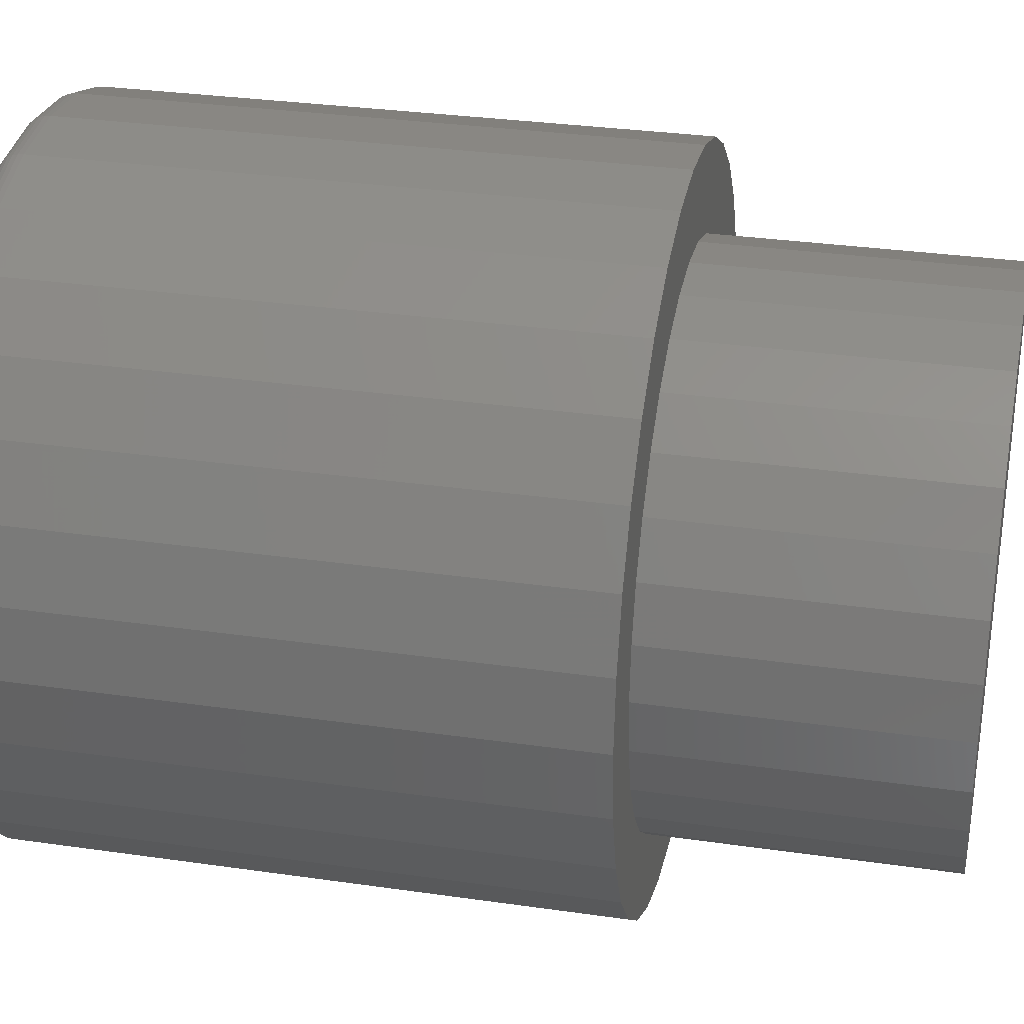
<metadata>
{"format":"stl","ext":"stl","renderer":"f3d","projection":"perspective","resolution":1024,"background":"white","views":[{"elev":30.9,"azim":-78.3,"up":"+Y"}]}
</metadata>
<code>
# stl→obj: 384 verts, 764 faces
v 0.009293 0.2782 0
v 0.06357 0.2729 0
v -0.04498 0.2729 0
v 0.009293 -0.2782 0
v -0.04498 -0.2729 0
v 0.06357 -0.2729 0
v -0.09717 -0.257 0
v 0.1158 -0.257 0
v -0.1453 -0.2313 0
v 0.1639 -0.2313 0
v -0.1874 -0.1967 0
v 0.206 -0.1967 0
v -0.222 -0.1546 0
v 0.2406 -0.1546 0
v -0.2477 -0.1065 0
v 0.2663 -0.1065 0
v -0.2636 -0.05428 0
v 0.2822 -0.05428 0
v -0.2689 6.934e-18 0
v 0.2875 -9.527e-17 0
v -0.2636 0.05428 0
v 0.2822 0.05428 0
v -0.2477 0.1065 0
v 0.2663 0.1065 0
v -0.222 0.1546 0
v 0.2406 0.1546 0
v -0.1874 0.1967 0
v 0.206 0.1967 0
v -0.1453 0.2313 0
v 0.1639 0.2313 0
v -0.09717 0.257 0
v 0.1158 0.257 0
v -0.2281 1.31e-16 0.5078
v -0.2281 2.832e-17 0.75
v -0.2237 0.04511 0.5078
v -0.2237 0.04511 0.75
v -0.2105 0.0885 0.5078
v -0.2105 0.0885 0.75
v -0.1892 0.1285 0.5078
v -0.1892 0.1285 0.75
v -0.1604 0.1635 0.5078
v -0.1604 0.1635 0.75
v -0.1254 0.1923 0.5078
v -0.1254 0.1923 0.75
v -0.08537 0.2136 0.5078
v -0.08537 0.2136 0.75
v -0.04199 0.2268 0.5078
v -0.04199 0.2268 0.75
v 0.003125 0.2313 0.5078
v 0.003125 0.2313 0.75
v 0.04824 0.2268 0.5078
v 0.04824 0.2268 0.75
v 0.09162 0.2136 0.5078
v 0.09162 0.2136 0.75
v 0.1316 0.1923 0.5078
v 0.1316 0.1923 0.75
v 0.1666 0.1635 0.5078
v 0.1666 0.1635 0.75
v 0.1954 0.1285 0.5078
v 0.1954 0.1285 0.75
v 0.2168 0.0885 0.5078
v 0.2168 0.0885 0.75
v 0.2299 0.04511 0.5078
v 0.2299 0.04511 0.75
v 0.2344 0 0.5078
v 0.2344 0 0.75
v 0.2299 -0.04511 0.5078
v 0.2299 -0.04511 0.75
v 0.2168 -0.0885 0.5078
v 0.2168 -0.0885 0.75
v 0.1954 -0.1285 0.5078
v 0.1954 -0.1285 0.75
v 0.1666 -0.1635 0.5078
v 0.1666 -0.1635 0.75
v 0.1316 -0.1923 0.5078
v 0.1316 -0.1923 0.75
v 0.09162 -0.2136 0.5078
v 0.09162 -0.2136 0.75
v 0.04824 -0.2268 0.5078
v 0.04824 -0.2268 0.75
v 0.003125 -0.2313 0.5078
v 0.003125 -0.2313 0.75
v -0.04199 -0.2268 0.5078
v -0.04199 -0.2268 0.75
v -0.08537 -0.2136 0.5078
v -0.08537 -0.2136 0.75
v -0.1254 -0.1923 0.5078
v -0.1254 -0.1923 0.75
v -0.1604 -0.1635 0.5078
v -0.1604 -0.1635 0.75
v -0.1892 -0.1285 0.5078
v -0.1892 -0.1285 0.75
v -0.2105 -0.0885 0.5078
v -0.2105 -0.0885 0.75
v -0.2237 -0.04511 0.5078
v -0.2237 -0.04511 0.75
v 0.009293 -0.3016 0.5078
v 0.06814 -0.2958 0.5078
v -0.04956 -0.2958 0.5078
v 0.06814 0.2958 0.5078
v 0.009293 0.3016 0.5078
v -0.04956 0.2958 0.5078
v -0.1061 0.2787 0.5078
v -0.1583 0.2508 0.5078
v -0.204 0.2133 0.5078
v -0.2866 0.05885 0.5078
v -0.1061 -0.2787 0.5078
v 0.1247 0.2787 0.5078
v 0.1769 0.2508 0.5078
v 0.2601 0.1676 0.5078
v 0.2226 -0.2133 0.5078
v 0.1769 -0.2508 0.5078
v 0.1247 -0.2787 0.5078
v -0.1583 -0.2508 0.5078
v -0.204 -0.2133 0.5078
v -0.2694 0.1154 0.5078
v -0.2415 0.1676 0.5078
v -0.2924 3.694e-17 0.5078
v -0.2866 -0.05885 0.5078
v -0.2694 -0.1154 0.5078
v -0.2415 -0.1676 0.5078
v 0.2226 0.2133 0.5078
v 0.288 0.1154 0.5078
v 0.3051 0.05885 0.5078
v 0.3109 0 0.5078
v 0.3051 -0.05885 0.5078
v 0.288 -0.1154 0.5078
v 0.2601 -0.1676 0.5078
v 0.3109 -3.418e-16 0.02344
v 0.3051 -0.05885 0.02344
v 0.288 -0.1154 0.02344
v 0.2601 -0.1676 0.02344
v 0.2226 -0.2133 0.02344
v 0.1769 -0.2508 0.02344
v 0.1247 -0.2787 0.02344
v 0.06814 -0.2958 0.02344
v 0.009293 -0.3016 0.02344
v -0.04956 -0.2958 0.02344
v -0.1061 -0.2787 0.02344
v -0.1583 -0.2508 0.02344
v -0.204 -0.2133 0.02344
v -0.2415 -0.1676 0.02344
v -0.2694 -0.1154 0.02344
v -0.2866 -0.05885 0.02344
v -0.2924 1.709e-16 0.02344
v -0.2866 0.05885 0.02344
v -0.2694 0.1154 0.02344
v -0.2415 0.1676 0.02344
v -0.204 0.2133 0.02344
v -0.1583 0.2508 0.02344
v -0.1061 0.2787 0.02344
v -0.04956 0.2958 0.02344
v 0.009293 0.3016 0.02344
v 0.06814 0.2958 0.02344
v 0.1247 0.2787 0.02344
v 0.1769 0.2508 0.02344
v 0.2226 0.2133 0.02344
v 0.2601 0.1676 0.02344
v 0.288 0.1154 0.02344
v 0.3051 0.05885 0.02344
v -0.2919 5.551e-17 0.01887
v -0.2861 0.05876 0.01887
v -0.2906 2.776e-17 0.01447
v -0.2848 0.0585 0.01447
v -0.2884 2.776e-17 0.01042
v -0.2827 0.05808 0.01042
v -0.2855 5.551e-17 0.006865
v -0.2798 0.05751 0.006865
v -0.2819 5.551e-17 0.00395
v -0.2763 0.05682 0.00395
v -0.2779 5.551e-17 0.001784
v -0.2724 0.05603 0.001784
v -0.2735 4.163e-17 0.0004503
v -0.2681 0.05517 0.0004503
v 0.3047 0.05876 0.01887
v 0.3105 -5.551e-17 0.01887
v 0.3034 0.0585 0.01447
v 0.3092 -5.551e-17 0.01447
v 0.3013 0.05808 0.01042
v 0.307 -5.551e-17 0.01042
v 0.2984 0.05751 0.006865
v 0.3041 -8.327e-17 0.006865
v 0.2949 0.05682 0.00395
v 0.3005 -5.551e-17 0.00395
v 0.291 0.05603 0.001784
v 0.2965 -5.551e-17 0.001784
v 0.2866 0.05517 0.0004503
v 0.2921 -5.551e-17 0.0004503
v 0.2876 0.1153 0.01887
v 0.2863 0.1148 0.01447
v 0.2843 0.1139 0.01042
v 0.2816 0.1128 0.006865
v 0.2784 0.1114 0.00395
v 0.2746 0.1099 0.001784
v 0.2705 0.1082 0.0004503
v 0.2597 0.1673 0.01887
v 0.2586 0.1666 0.01447
v 0.2568 0.1654 0.01042
v 0.2544 0.1638 0.006865
v 0.2514 0.1618 0.00395
v 0.2481 0.1595 0.001784
v 0.2444 0.1571 0.0004503
v 0.2223 0.213 0.01887
v 0.2213 0.212 0.01447
v 0.2198 0.2105 0.01042
v 0.2177 0.2084 0.006865
v 0.2152 0.2059 0.00395
v 0.2124 0.2031 0.001784
v 0.2092 0.2 0.0004503
v 0.1766 0.2504 0.01887
v 0.1759 0.2493 0.01447
v 0.1747 0.2475 0.01042
v 0.1731 0.2451 0.006865
v 0.1711 0.2421 0.00395
v 0.1688 0.2388 0.001784
v 0.1664 0.2351 0.0004503
v 0.1246 0.2783 0.01887
v 0.124 0.277 0.01447
v 0.1232 0.275 0.01042
v 0.1221 0.2723 0.006865
v 0.1207 0.2691 0.00395
v 0.1192 0.2653 0.001784
v 0.1175 0.2613 0.0004503
v 0.06805 0.2954 0.01887
v 0.06779 0.2941 0.01447
v 0.06737 0.292 0.01042
v 0.0668 0.2891 0.006865
v 0.06611 0.2856 0.00395
v 0.06532 0.2817 0.001784
v 0.06446 0.2773 0.0004503
v 0.009293 0.3012 0.01887
v 0.009293 0.2999 0.01447
v 0.009293 0.2977 0.01042
v 0.009293 0.2948 0.006865
v 0.009293 0.2912 0.00395
v 0.009293 0.2872 0.001784
v 0.009293 0.2828 0.0004503
v -0.04947 0.2954 0.01887
v -0.04921 0.2941 0.01447
v -0.04878 0.292 0.01042
v -0.04822 0.2891 0.006865
v -0.04752 0.2856 0.00395
v -0.04673 0.2817 0.001784
v -0.04587 0.2773 0.0004503
v -0.106 0.2783 0.01887
v -0.1055 0.277 0.01447
v -0.1046 0.275 0.01042
v -0.1035 0.2723 0.006865
v -0.1022 0.2691 0.00395
v -0.1006 0.2653 0.001784
v -0.09892 0.2613 0.0004503
v -0.158 0.2504 0.01887
v -0.1573 0.2493 0.01447
v -0.1561 0.2475 0.01042
v -0.1545 0.2451 0.006865
v -0.1525 0.2421 0.00395
v -0.1503 0.2388 0.001784
v -0.1478 0.2351 0.0004503
v -0.2037 0.213 0.01887
v -0.2027 0.212 0.01447
v -0.2012 0.2105 0.01042
v -0.1991 0.2084 0.006865
v -0.1966 0.2059 0.00395
v -0.1938 0.2031 0.001784
v -0.1907 0.2 0.0004503
v -0.2411 0.1673 0.01887
v -0.24 0.1666 0.01447
v -0.2382 0.1654 0.01042
v -0.2358 0.1638 0.006865
v -0.2329 0.1618 0.00395
v -0.2295 0.1595 0.001784
v -0.2258 0.1571 0.0004503
v -0.269 0.1153 0.01887
v -0.2677 0.1148 0.01447
v -0.2657 0.1139 0.01042
v -0.263 0.1128 0.006865
v -0.2598 0.1114 0.00395
v -0.256 0.1099 0.001784
v -0.252 0.1082 0.0004503
v 0.3047 -0.05876 0.01887
v 0.3034 -0.0585 0.01447
v 0.3013 -0.05808 0.01042
v 0.2984 -0.05751 0.006865
v 0.2949 -0.05682 0.00395
v 0.291 -0.05603 0.001784
v 0.2866 -0.05517 0.0004503
v -0.2861 -0.05876 0.01887
v -0.2848 -0.0585 0.01447
v -0.2827 -0.05808 0.01042
v -0.2798 -0.05751 0.006865
v -0.2763 -0.05682 0.00395
v -0.2724 -0.05603 0.001784
v -0.2681 -0.05517 0.0004503
v -0.269 -0.1153 0.01887
v -0.2677 -0.1148 0.01447
v -0.2657 -0.1139 0.01042
v -0.263 -0.1128 0.006865
v -0.2598 -0.1114 0.00395
v -0.256 -0.1099 0.001784
v -0.252 -0.1082 0.0004503
v -0.2411 -0.1673 0.01887
v -0.24 -0.1666 0.01447
v -0.2382 -0.1654 0.01042
v -0.2358 -0.1638 0.006865
v -0.2329 -0.1618 0.00395
v -0.2295 -0.1595 0.001784
v -0.2258 -0.1571 0.0004503
v -0.2037 -0.213 0.01887
v -0.2027 -0.212 0.01447
v -0.2012 -0.2105 0.01042
v -0.1991 -0.2084 0.006865
v -0.1966 -0.2059 0.00395
v -0.1938 -0.2031 0.001784
v -0.1907 -0.2 0.0004503
v -0.158 -0.2504 0.01887
v -0.1573 -0.2493 0.01447
v -0.1561 -0.2475 0.01042
v -0.1545 -0.2451 0.006865
v -0.1525 -0.2421 0.00395
v -0.1503 -0.2388 0.001784
v -0.1478 -0.2351 0.0004503
v -0.106 -0.2783 0.01887
v -0.1055 -0.277 0.01447
v -0.1046 -0.275 0.01042
v -0.1035 -0.2723 0.006865
v -0.1022 -0.2691 0.00395
v -0.1006 -0.2653 0.001784
v -0.09892 -0.2613 0.0004503
v -0.04947 -0.2954 0.01887
v -0.04921 -0.2941 0.01447
v -0.04878 -0.292 0.01042
v -0.04822 -0.2891 0.006865
v -0.04752 -0.2856 0.00395
v -0.04673 -0.2817 0.001784
v -0.04587 -0.2773 0.0004503
v 0.009293 -0.3012 0.01887
v 0.009293 -0.2999 0.01447
v 0.009293 -0.2977 0.01042
v 0.009293 -0.2948 0.006865
v 0.009293 -0.2912 0.00395
v 0.009293 -0.2872 0.001784
v 0.009293 -0.2828 0.0004503
v 0.06805 -0.2954 0.01887
v 0.06779 -0.2941 0.01447
v 0.06737 -0.292 0.01042
v 0.0668 -0.2891 0.006865
v 0.06611 -0.2856 0.00395
v 0.06532 -0.2817 0.001784
v 0.06446 -0.2773 0.0004503
v 0.1246 -0.2783 0.01887
v 0.124 -0.277 0.01447
v 0.1232 -0.275 0.01042
v 0.1221 -0.2723 0.006865
v 0.1207 -0.2691 0.00395
v 0.1192 -0.2653 0.001784
v 0.1175 -0.2613 0.0004503
v 0.1766 -0.2504 0.01887
v 0.1759 -0.2493 0.01447
v 0.1747 -0.2475 0.01042
v 0.1731 -0.2451 0.006865
v 0.1711 -0.2421 0.00395
v 0.1688 -0.2388 0.001784
v 0.1664 -0.2351 0.0004503
v 0.2223 -0.213 0.01887
v 0.2213 -0.212 0.01447
v 0.2198 -0.2105 0.01042
v 0.2177 -0.2084 0.006865
v 0.2152 -0.2059 0.00395
v 0.2124 -0.2031 0.001784
v 0.2092 -0.2 0.0004503
v 0.2597 -0.1673 0.01887
v 0.2586 -0.1666 0.01447
v 0.2568 -0.1654 0.01042
v 0.2544 -0.1638 0.006865
v 0.2514 -0.1618 0.00395
v 0.2481 -0.1595 0.001784
v 0.2444 -0.1571 0.0004503
v 0.2876 -0.1153 0.01887
v 0.2863 -0.1148 0.01447
v 0.2843 -0.1139 0.01042
v 0.2816 -0.1128 0.006865
v 0.2784 -0.1114 0.00395
v 0.2746 -0.1099 0.001784
v 0.2705 -0.1082 0.0004503
f 1 2 3
f 4 5 6
f 6 5 7
f 6 7 8
f 8 7 9
f 8 9 10
f 10 9 11
f 10 11 12
f 12 11 13
f 12 13 14
f 14 13 15
f 14 15 16
f 16 15 17
f 16 17 18
f 18 17 19
f 18 19 20
f 20 19 21
f 20 21 22
f 22 21 23
f 22 23 24
f 24 23 25
f 24 25 26
f 26 25 27
f 26 27 28
f 28 27 29
f 28 29 30
f 30 29 31
f 30 31 32
f 32 31 3
f 32 3 2
f 33 34 35
f 35 34 36
f 35 36 37
f 37 36 38
f 37 38 39
f 39 38 40
f 39 40 41
f 41 40 42
f 41 42 43
f 43 42 44
f 43 44 45
f 45 44 46
f 45 46 47
f 47 46 48
f 47 48 49
f 49 48 50
f 49 50 51
f 51 50 52
f 51 52 53
f 53 52 54
f 53 54 55
f 55 54 56
f 55 56 57
f 57 56 58
f 57 58 59
f 59 58 60
f 59 60 61
f 61 60 62
f 61 62 63
f 63 62 64
f 63 64 65
f 65 64 66
f 65 66 67
f 67 66 68
f 67 68 69
f 69 68 70
f 69 70 71
f 71 70 72
f 71 72 73
f 73 72 74
f 73 74 75
f 75 74 76
f 75 76 77
f 77 76 78
f 77 78 79
f 79 78 80
f 79 80 81
f 81 80 82
f 81 82 83
f 83 82 84
f 83 84 85
f 85 84 86
f 85 86 87
f 87 86 88
f 87 88 89
f 89 88 90
f 89 90 91
f 91 90 92
f 91 92 93
f 93 92 94
f 93 94 95
f 95 94 96
f 95 96 33
f 33 96 34
f 97 98 81
f 97 81 99
f 49 100 101
f 101 102 49
f 49 102 103
f 49 103 104
f 47 49 104
f 104 105 47
f 47 105 45
f 37 106 35
f 81 107 99
f 108 100 49
f 49 109 108
f 109 49 51
f 109 51 53
f 55 57 110
f 111 77 79
f 111 79 112
f 112 79 81
f 113 112 81
f 81 98 113
f 114 107 81
f 114 81 83
f 114 83 85
f 114 85 115
f 106 37 116
f 116 37 39
f 116 39 117
f 117 39 41
f 117 41 105
f 105 41 43
f 105 43 45
f 35 106 33
f 33 106 118
f 33 118 95
f 95 118 119
f 95 119 93
f 93 119 120
f 93 120 91
f 91 120 89
f 89 120 121
f 89 121 87
f 87 121 115
f 87 115 85
f 55 110 53
f 53 110 122
f 53 122 109
f 110 57 123
f 123 57 59
f 123 59 124
f 124 59 61
f 124 61 63
f 124 63 125
f 125 63 65
f 125 65 126
f 126 65 67
f 126 67 127
f 127 67 69
f 127 69 71
f 127 71 128
f 128 71 73
f 128 73 111
f 111 73 75
f 111 75 77
f 48 52 50
f 52 48 46
f 52 46 54
f 78 84 80
f 80 84 82
f 54 46 56
f 56 46 44
f 56 44 58
f 58 44 42
f 58 42 60
f 60 42 40
f 60 40 62
f 62 40 38
f 62 38 64
f 64 38 36
f 64 36 66
f 66 36 34
f 66 34 68
f 68 34 96
f 68 96 70
f 70 96 94
f 70 94 72
f 72 94 92
f 72 92 74
f 74 92 90
f 74 90 76
f 76 90 88
f 76 88 78
f 78 88 86
f 78 86 84
f 129 125 130
f 130 125 126
f 130 126 131
f 131 126 127
f 131 127 132
f 132 127 128
f 132 128 133
f 133 128 111
f 133 111 134
f 134 111 112
f 134 112 135
f 135 112 113
f 135 113 136
f 136 113 98
f 136 98 137
f 137 98 97
f 137 97 138
f 138 97 99
f 138 99 139
f 139 99 107
f 139 107 140
f 140 107 114
f 140 114 141
f 141 114 115
f 141 115 142
f 142 115 121
f 142 121 143
f 143 121 120
f 143 120 144
f 144 120 119
f 144 119 145
f 145 119 118
f 145 118 146
f 146 118 106
f 146 106 147
f 147 106 116
f 147 116 148
f 148 116 117
f 148 117 149
f 149 117 105
f 149 105 150
f 150 105 104
f 150 104 151
f 151 104 103
f 151 103 152
f 152 103 102
f 152 102 153
f 153 102 101
f 153 101 154
f 154 101 100
f 154 100 155
f 155 100 108
f 155 108 156
f 156 108 109
f 156 109 157
f 157 109 122
f 157 122 158
f 158 122 110
f 158 110 159
f 159 110 123
f 159 123 160
f 160 123 124
f 160 124 129
f 129 124 125
f 145 146 161
f 161 146 162
f 161 162 163
f 163 162 164
f 163 164 165
f 165 164 166
f 165 166 167
f 167 166 168
f 167 168 169
f 169 168 170
f 169 170 171
f 171 170 172
f 171 172 173
f 173 172 174
f 173 174 19
f 19 174 21
f 160 129 175
f 175 129 176
f 175 176 177
f 177 176 178
f 177 178 179
f 179 178 180
f 179 180 181
f 181 180 182
f 181 182 183
f 183 182 184
f 183 184 185
f 185 184 186
f 185 186 187
f 187 186 188
f 187 188 22
f 22 188 20
f 159 160 189
f 189 160 175
f 189 175 190
f 190 175 177
f 190 177 191
f 191 177 179
f 191 179 192
f 192 179 181
f 192 181 193
f 193 181 183
f 193 183 194
f 194 183 185
f 194 185 195
f 195 185 187
f 195 187 24
f 24 187 22
f 158 159 196
f 196 159 189
f 196 189 197
f 197 189 190
f 197 190 198
f 198 190 191
f 198 191 199
f 199 191 192
f 199 192 200
f 200 192 193
f 200 193 201
f 201 193 194
f 201 194 202
f 202 194 195
f 202 195 26
f 26 195 24
f 157 158 203
f 203 158 196
f 203 196 204
f 204 196 197
f 204 197 205
f 205 197 198
f 205 198 206
f 206 198 199
f 206 199 207
f 207 199 200
f 207 200 208
f 208 200 201
f 208 201 209
f 209 201 202
f 209 202 28
f 28 202 26
f 156 157 210
f 210 157 203
f 210 203 211
f 211 203 204
f 211 204 212
f 212 204 205
f 212 205 213
f 213 205 206
f 213 206 214
f 214 206 207
f 214 207 215
f 215 207 208
f 215 208 216
f 216 208 209
f 216 209 30
f 30 209 28
f 155 156 217
f 217 156 210
f 217 210 218
f 218 210 211
f 218 211 219
f 219 211 212
f 219 212 220
f 220 212 213
f 220 213 221
f 221 213 214
f 221 214 222
f 222 214 215
f 222 215 223
f 223 215 216
f 223 216 32
f 32 216 30
f 154 155 224
f 224 155 217
f 224 217 225
f 225 217 218
f 225 218 226
f 226 218 219
f 226 219 227
f 227 219 220
f 227 220 228
f 228 220 221
f 228 221 229
f 229 221 222
f 229 222 230
f 230 222 223
f 230 223 2
f 2 223 32
f 153 154 231
f 231 154 224
f 231 224 232
f 232 224 225
f 232 225 233
f 233 225 226
f 233 226 234
f 234 226 227
f 234 227 235
f 235 227 228
f 235 228 236
f 236 228 229
f 236 229 237
f 237 229 230
f 237 230 1
f 1 230 2
f 152 153 238
f 238 153 231
f 238 231 239
f 239 231 232
f 239 232 240
f 240 232 233
f 240 233 241
f 241 233 234
f 241 234 242
f 242 234 235
f 242 235 243
f 243 235 236
f 243 236 244
f 244 236 237
f 244 237 3
f 3 237 1
f 151 152 245
f 245 152 238
f 245 238 246
f 246 238 239
f 246 239 247
f 247 239 240
f 247 240 248
f 248 240 241
f 248 241 249
f 249 241 242
f 249 242 250
f 250 242 243
f 250 243 251
f 251 243 244
f 251 244 31
f 31 244 3
f 150 151 252
f 252 151 245
f 252 245 253
f 253 245 246
f 253 246 254
f 254 246 247
f 254 247 255
f 255 247 248
f 255 248 256
f 256 248 249
f 256 249 257
f 257 249 250
f 257 250 258
f 258 250 251
f 258 251 29
f 29 251 31
f 149 150 259
f 259 150 252
f 259 252 260
f 260 252 253
f 260 253 261
f 261 253 254
f 261 254 262
f 262 254 255
f 262 255 263
f 263 255 256
f 263 256 264
f 264 256 257
f 264 257 265
f 265 257 258
f 265 258 27
f 27 258 29
f 148 149 266
f 266 149 259
f 266 259 267
f 267 259 260
f 267 260 268
f 268 260 261
f 268 261 269
f 269 261 262
f 269 262 270
f 270 262 263
f 270 263 271
f 271 263 264
f 271 264 272
f 272 264 265
f 272 265 25
f 25 265 27
f 147 148 273
f 273 148 266
f 273 266 274
f 274 266 267
f 274 267 275
f 275 267 268
f 275 268 276
f 276 268 269
f 276 269 277
f 277 269 270
f 277 270 278
f 278 270 271
f 278 271 279
f 279 271 272
f 279 272 23
f 23 272 25
f 146 147 162
f 162 147 273
f 162 273 164
f 164 273 274
f 164 274 166
f 166 274 275
f 166 275 168
f 168 275 276
f 168 276 170
f 170 276 277
f 170 277 172
f 172 277 278
f 172 278 174
f 174 278 279
f 174 279 21
f 21 279 23
f 129 130 176
f 176 130 280
f 176 280 178
f 178 280 281
f 178 281 180
f 180 281 282
f 180 282 182
f 182 282 283
f 182 283 184
f 184 283 284
f 184 284 186
f 186 284 285
f 186 285 188
f 188 285 286
f 188 286 20
f 20 286 18
f 144 145 287
f 287 145 161
f 287 161 288
f 288 161 163
f 288 163 289
f 289 163 165
f 289 165 290
f 290 165 167
f 290 167 291
f 291 167 169
f 291 169 292
f 292 169 171
f 292 171 293
f 293 171 173
f 293 173 17
f 17 173 19
f 143 144 294
f 294 144 287
f 294 287 295
f 295 287 288
f 295 288 296
f 296 288 289
f 296 289 297
f 297 289 290
f 297 290 298
f 298 290 291
f 298 291 299
f 299 291 292
f 299 292 300
f 300 292 293
f 300 293 15
f 15 293 17
f 142 143 301
f 301 143 294
f 301 294 302
f 302 294 295
f 302 295 303
f 303 295 296
f 303 296 304
f 304 296 297
f 304 297 305
f 305 297 298
f 305 298 306
f 306 298 299
f 306 299 307
f 307 299 300
f 307 300 13
f 13 300 15
f 141 142 308
f 308 142 301
f 308 301 309
f 309 301 302
f 309 302 310
f 310 302 303
f 310 303 311
f 311 303 304
f 311 304 312
f 312 304 305
f 312 305 313
f 313 305 306
f 313 306 314
f 314 306 307
f 314 307 11
f 11 307 13
f 140 141 315
f 315 141 308
f 315 308 316
f 316 308 309
f 316 309 317
f 317 309 310
f 317 310 318
f 318 310 311
f 318 311 319
f 319 311 312
f 319 312 320
f 320 312 313
f 320 313 321
f 321 313 314
f 321 314 9
f 9 314 11
f 139 140 322
f 322 140 315
f 322 315 323
f 323 315 316
f 323 316 324
f 324 316 317
f 324 317 325
f 325 317 318
f 325 318 326
f 326 318 319
f 326 319 327
f 327 319 320
f 327 320 328
f 328 320 321
f 328 321 7
f 7 321 9
f 138 139 329
f 329 139 322
f 329 322 330
f 330 322 323
f 330 323 331
f 331 323 324
f 331 324 332
f 332 324 325
f 332 325 333
f 333 325 326
f 333 326 334
f 334 326 327
f 334 327 335
f 335 327 328
f 335 328 5
f 5 328 7
f 137 138 336
f 336 138 329
f 336 329 337
f 337 329 330
f 337 330 338
f 338 330 331
f 338 331 339
f 339 331 332
f 339 332 340
f 340 332 333
f 340 333 341
f 341 333 334
f 341 334 342
f 342 334 335
f 342 335 4
f 4 335 5
f 136 137 343
f 343 137 336
f 343 336 344
f 344 336 337
f 344 337 345
f 345 337 338
f 345 338 346
f 346 338 339
f 346 339 347
f 347 339 340
f 347 340 348
f 348 340 341
f 348 341 349
f 349 341 342
f 349 342 6
f 6 342 4
f 135 136 350
f 350 136 343
f 350 343 351
f 351 343 344
f 351 344 352
f 352 344 345
f 352 345 353
f 353 345 346
f 353 346 354
f 354 346 347
f 354 347 355
f 355 347 348
f 355 348 356
f 356 348 349
f 356 349 8
f 8 349 6
f 134 135 357
f 357 135 350
f 357 350 358
f 358 350 351
f 358 351 359
f 359 351 352
f 359 352 360
f 360 352 353
f 360 353 361
f 361 353 354
f 361 354 362
f 362 354 355
f 362 355 363
f 363 355 356
f 363 356 10
f 10 356 8
f 133 134 364
f 364 134 357
f 364 357 365
f 365 357 358
f 365 358 366
f 366 358 359
f 366 359 367
f 367 359 360
f 367 360 368
f 368 360 361
f 368 361 369
f 369 361 362
f 369 362 370
f 370 362 363
f 370 363 12
f 12 363 10
f 132 133 371
f 371 133 364
f 371 364 372
f 372 364 365
f 372 365 373
f 373 365 366
f 373 366 374
f 374 366 367
f 374 367 375
f 375 367 368
f 375 368 376
f 376 368 369
f 376 369 377
f 377 369 370
f 377 370 14
f 14 370 12
f 131 132 378
f 378 132 371
f 378 371 379
f 379 371 372
f 379 372 380
f 380 372 373
f 380 373 381
f 381 373 374
f 381 374 382
f 382 374 375
f 382 375 383
f 383 375 376
f 383 376 384
f 384 376 377
f 384 377 16
f 16 377 14
f 130 131 280
f 280 131 378
f 280 378 281
f 281 378 379
f 281 379 282
f 282 379 380
f 282 380 283
f 283 380 381
f 283 381 284
f 284 381 382
f 284 382 285
f 285 382 383
f 285 383 286
f 286 383 384
f 286 384 18
f 18 384 16

</code>
